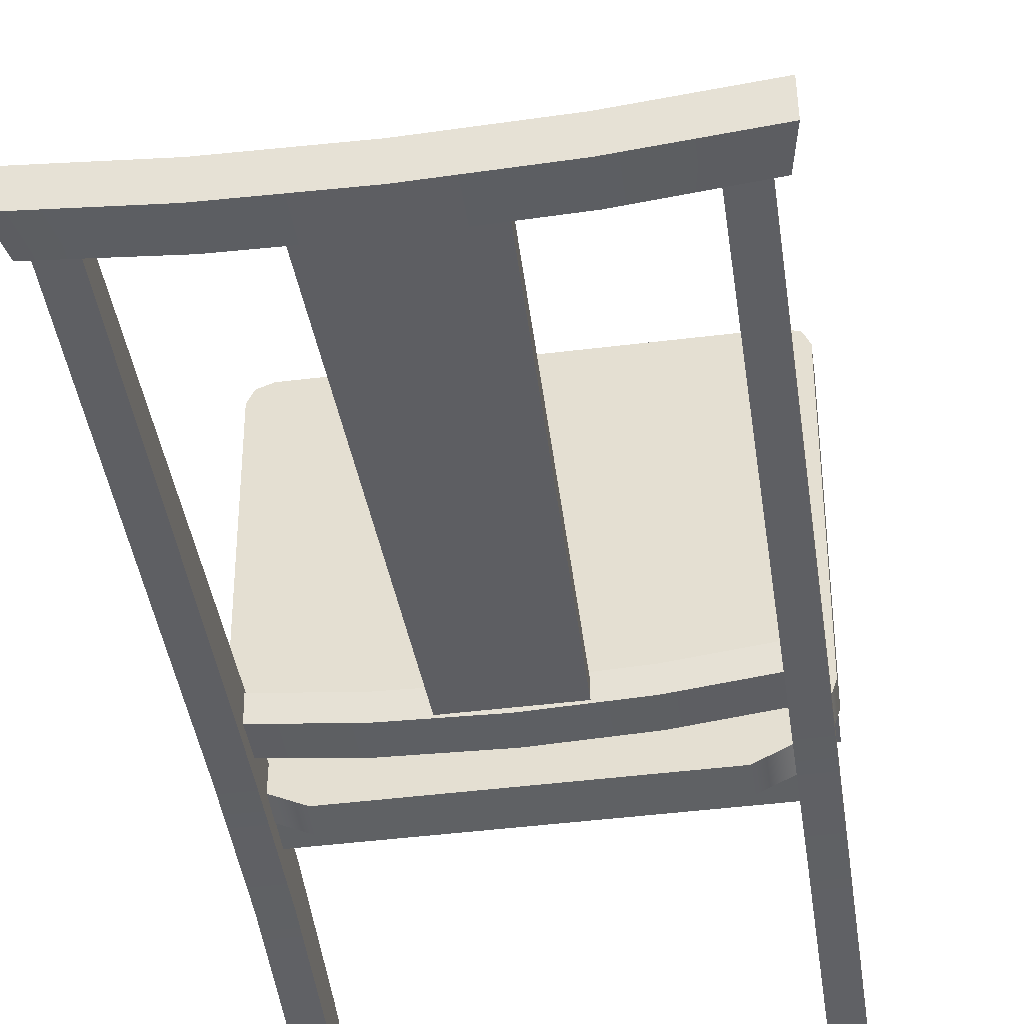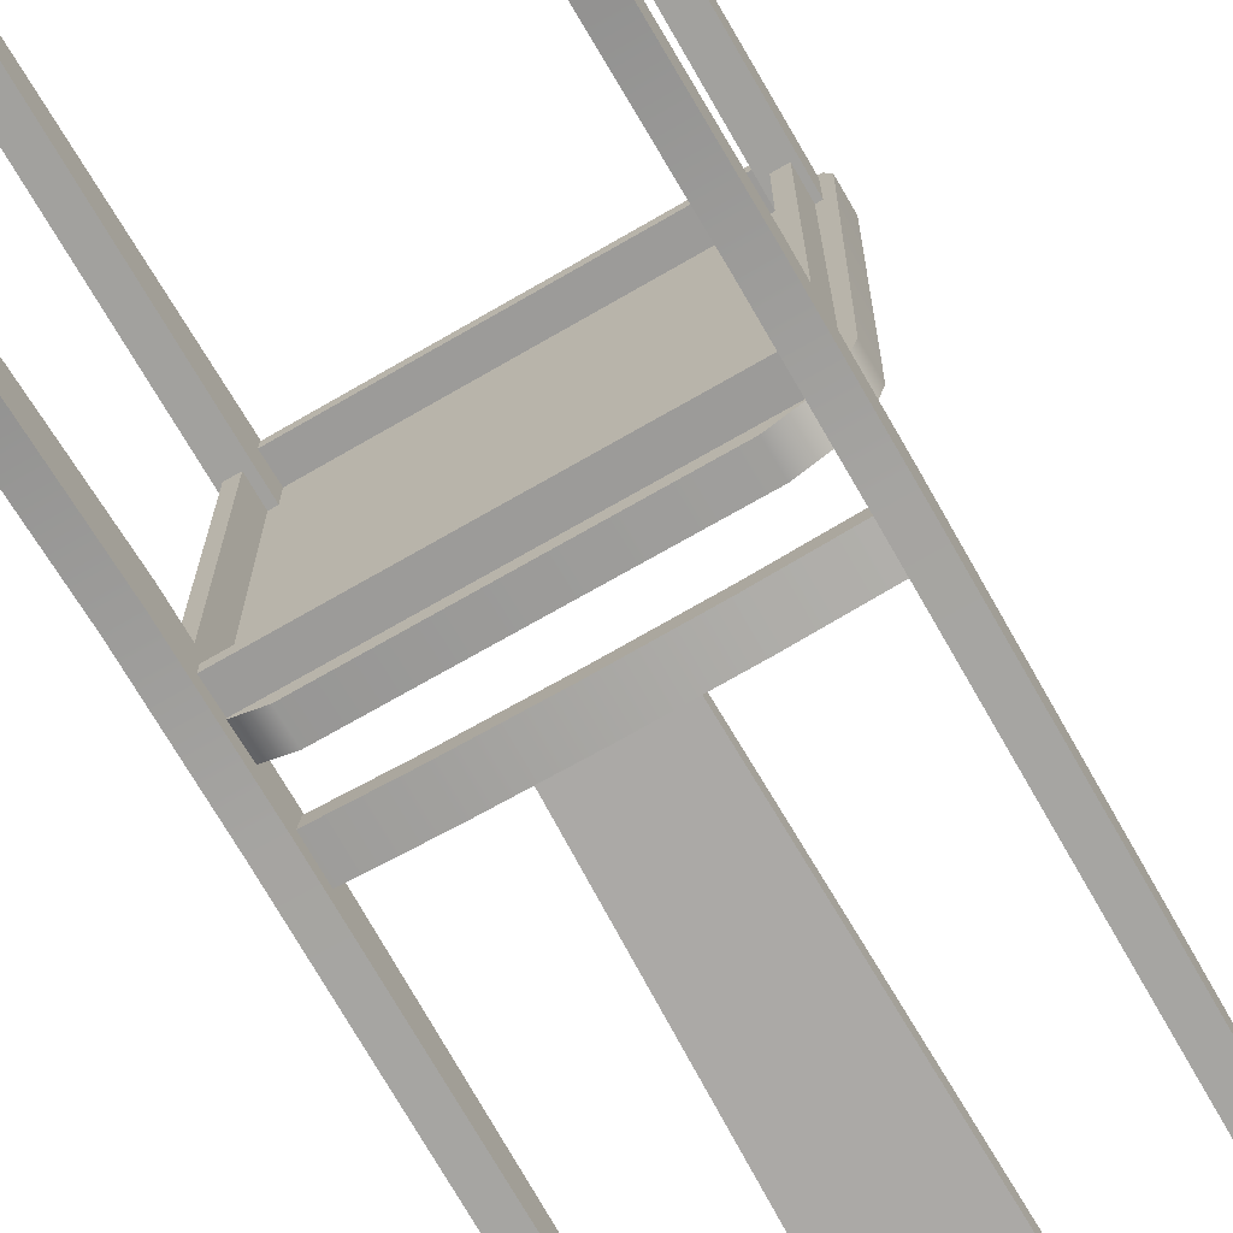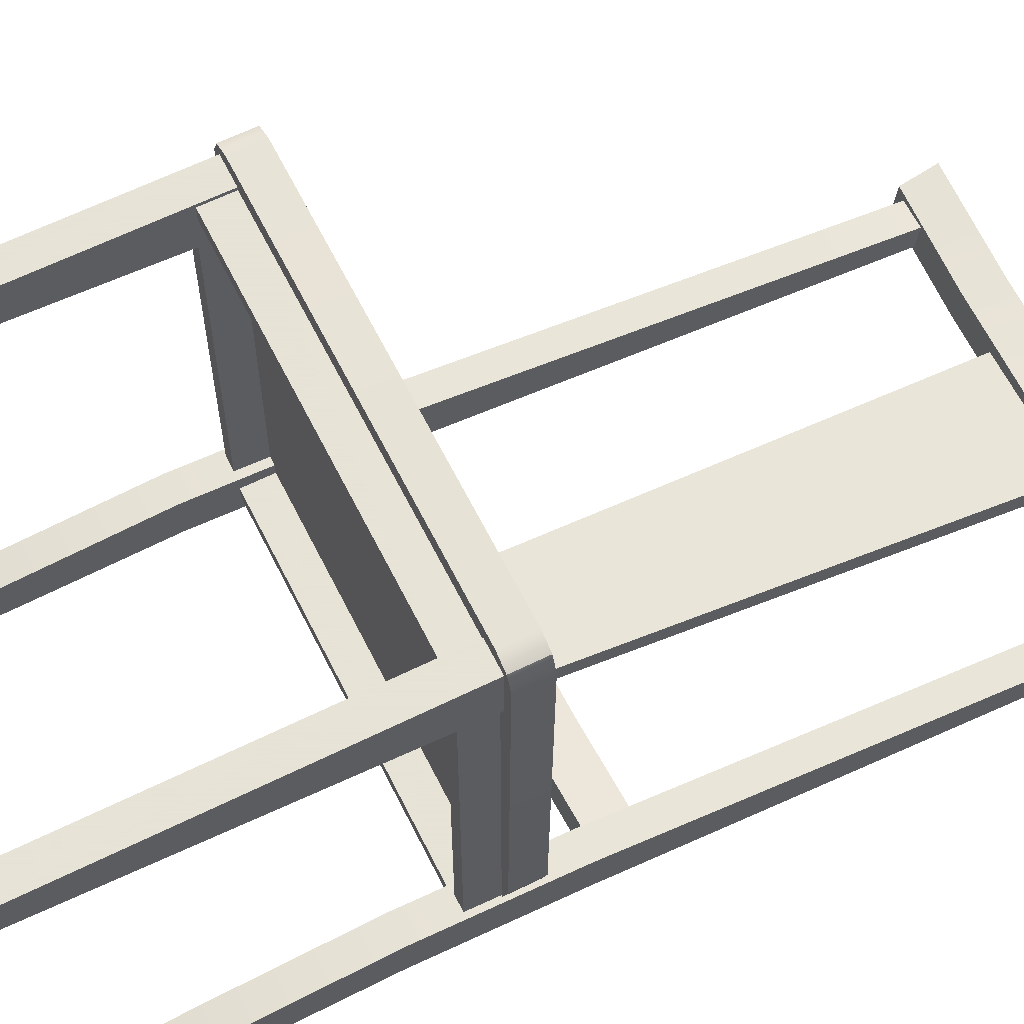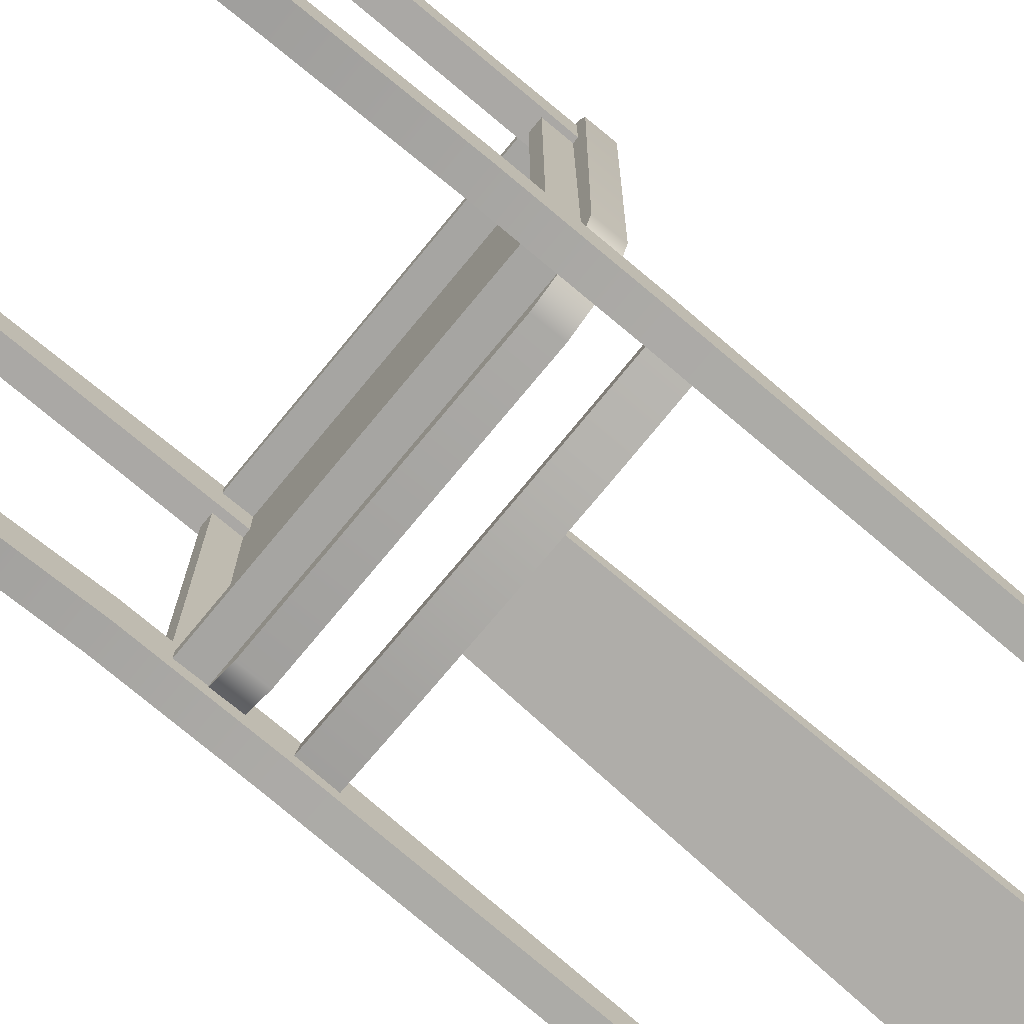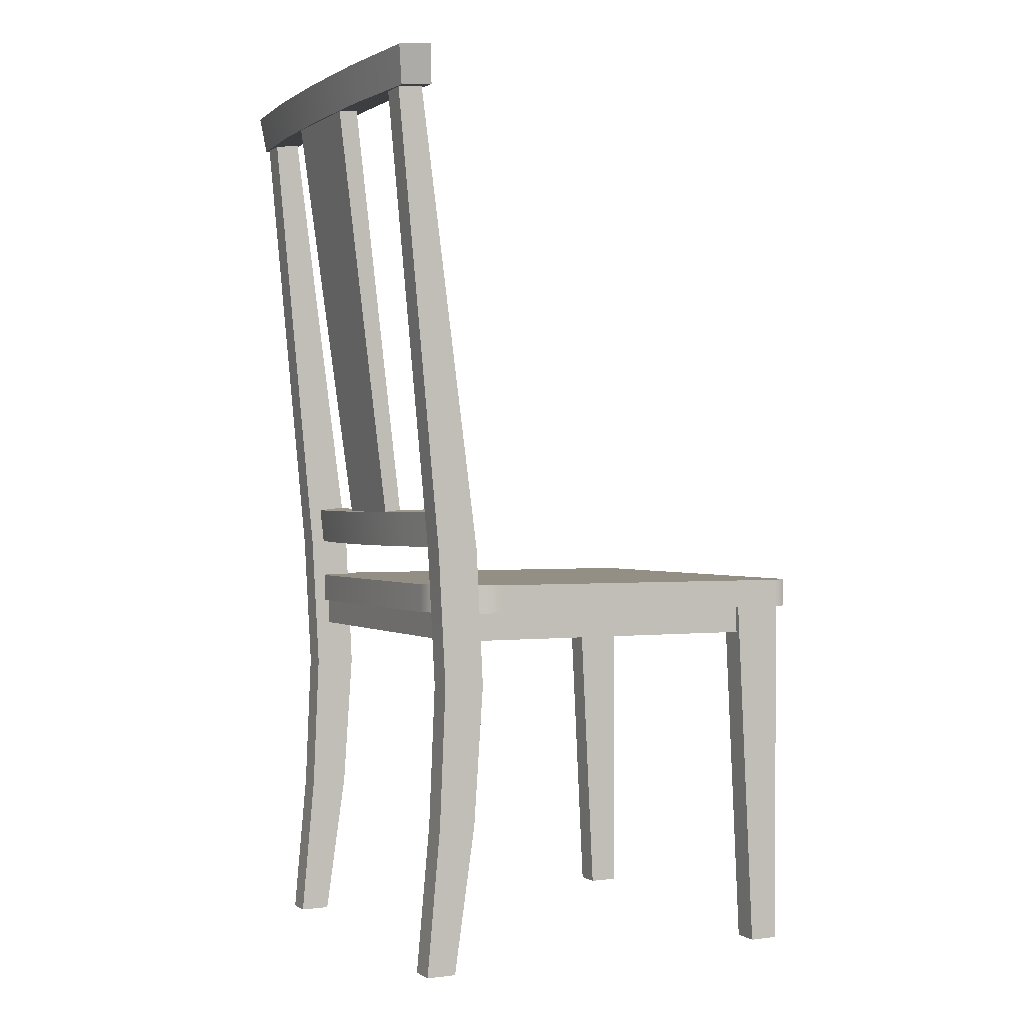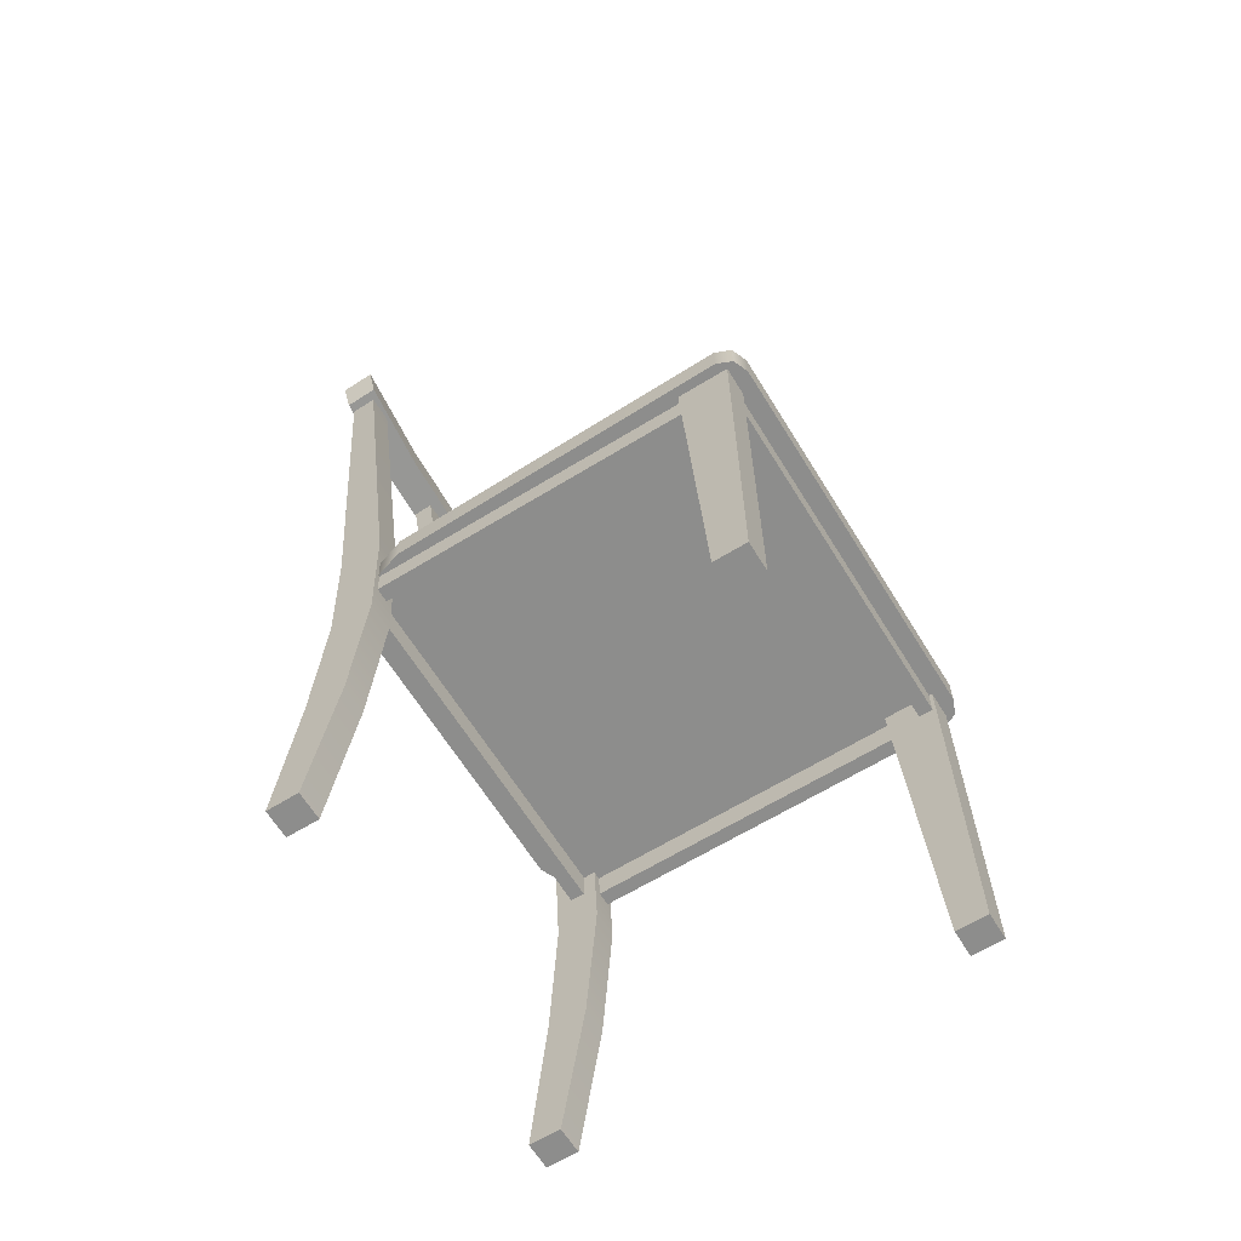
<metadata>
{"format":"obj","ext":"obj","renderer":"f3d","projection":"perspective","resolution":1024,"background":"white","views":[{"elev":-46.5,"azim":-172.0,"up":"+Z"},{"elev":-69.7,"azim":30.2,"up":"+Z"},{"elev":62.8,"azim":63.5,"up":"+Z"},{"elev":-73.7,"azim":50.5,"up":"+Z"},{"elev":0.3,"azim":-116.2,"up":"+Y"},{"elev":-64.4,"azim":-58.3,"up":"+Y"}]}
</metadata>
<code>
g default
v 0.1899 0.9279 0.2064
v 0.1899 0.9577 0.2064
v -0.1917 0.9577 0.2064
v -0.1917 0.9279 0.2064
v -0.1464 0.9279 -0.2236
v -0.1464 0.9577 -0.2236
v 0.1446 0.9577 -0.2236
v 0.1446 0.9279 -0.2236
v 0.206 0.9279 -0.1541
v 0.206 0.9577 -0.1541
v 0.2111 0.9577 0.1852
v 0.2111 0.9279 0.1852
v -0.2129 0.9279 0.1852
v -0.2129 0.9577 0.1852
v -0.2079 0.9577 -0.1541
v -0.2079 0.9279 -0.1541
v 0.1734 0.9577 -0.2092
v 0.1734 0.9279 -0.2092
v 0.1959 0.9577 -0.1859
v 0.1959 0.9279 -0.1859
v -0.1978 0.9577 -0.1859
v -0.1978 0.9279 -0.1859
v -0.1752 0.9577 -0.2092
v -0.1752 0.9279 -0.2092
v 0.2049 0.9279 0.2002
v 0.2049 0.9577 0.2002
v -0.2067 0.9279 0.2002
v -0.2067 0.9577 0.2002
v -0.1758 0.8516 -0.1771
v -0.2035 0.8516 -0.1771
v -0.2035 0.7044 -0.1871
v -0.1758 0.7044 -0.1871
v -0.2035 0.8516 -0.2204
v -0.1758 0.8516 -0.2204
v -0.1758 0.7044 -0.2267
v -0.2035 0.7044 -0.2267
v -0.2035 0.5496 -0.2409
v -0.1758 0.5496 -0.2409
v -0.1758 0.5496 -0.2094
v -0.2035 0.5496 -0.2094
v -0.1758 0.9955 -0.2281
v -0.1758 0.9955 -0.1843
v -0.2035 0.9955 -0.1843
v -0.2035 0.9955 -0.2281
v -0.1758 1.489 -0.2747
v -0.1758 1.489 -0.2488
v -0.2035 1.489 -0.2488
v -0.2035 1.489 -0.2747
v -0.1758 0.9299 0.1921
v -0.2035 0.9299 0.1921
v -0.2035 0.5496 0.1921
v -0.1758 0.5496 0.1921
v -0.2035 0.9299 0.1415
v -0.1758 0.9299 0.1415
v -0.1758 0.5496 0.1606
v -0.2035 0.5496 0.1606
v -0.1979 0.8989 -0.1856
v -0.1837 0.8989 -0.1856
v -0.1837 0.8989 0.1454
v -0.1979 0.8989 0.1454
v -0.1979 0.9304 -0.1856
v -0.1979 0.9304 0.1454
v -0.1837 0.9304 -0.1856
v -0.1837 0.9304 0.1454
v 0.1088 1.514 -0.2897
v 0.1088 1.517 -0.2547
v 0.2185 1.519 -0.2446
v 0.2185 1.515 -0.2796
v 0.1088 1.474 -0.284
v 0.2112 1.475 -0.2739
v 0.1088 1.477 -0.2504
v 0.2112 1.479 -0.2403
v -0.1106 1.517 -0.2547
v -0.2203 1.519 -0.2446
v -0.213 1.479 -0.2403
v -0.1106 1.477 -0.2504
v -0.213 1.475 -0.2739
v -0.1106 1.474 -0.284
v -0.2203 1.515 -0.2796
v -0.1106 1.514 -0.2897
v -0.000918 1.517 -0.2578
v -0.000918 1.477 -0.2534
v -0.000918 1.473 -0.287
v -0.000918 1.513 -0.2927
v 0.182 0.8989 -0.1856
v 0.1961 0.8989 -0.1856
v 0.1961 0.8989 0.1454
v 0.182 0.8989 0.1454
v 0.182 0.9304 -0.1856
v 0.182 0.9304 0.1454
v 0.1961 0.9304 -0.1856
v 0.1961 0.9304 0.1454
v 0.09299 1.035 -0.2265
v 0.09299 1.038 -0.2017
v 0.1869 1.039 -0.1916
v 0.1869 1.036 -0.2164
v 0.09299 0.9972 -0.2224
v 0.1869 0.9983 -0.2124
v 0.09299 0.9999 -0.1976
v 0.1869 1.001 -0.1875
v -0.09482 1.038 -0.2017
v -0.1887 1.039 -0.1916
v -0.1887 1.001 -0.1875
v -0.09482 0.9999 -0.1976
v -0.1887 0.9983 -0.2124
v -0.09482 0.9972 -0.2224
v -0.1887 1.036 -0.2164
v -0.09482 1.035 -0.2265
v -0.000918 1.037 -0.2047
v -0.000918 0.9996 -0.2006
v -0.000918 0.9969 -0.2255
v -0.000918 1.035 -0.2295
v 0.1879 0.8989 0.1746
v 0.1879 0.8989 0.1888
v -0.1897 0.8989 0.1888
v -0.1897 0.8989 0.1746
v 0.1879 0.9304 0.1746
v -0.1897 0.9304 0.1746
v 0.1879 0.9304 0.1888
v -0.1897 0.9304 0.1888
v -0.1787 0.8989 -0.1928
v -0.1787 0.8989 -0.2069
v 0.1768 0.8989 -0.2069
v 0.1768 0.8989 -0.1928
v -0.1787 0.9304 -0.1928
v 0.1768 0.9304 -0.1928
v -0.1787 0.9304 -0.2069
v 0.1768 0.9304 -0.2069
v 0.2016 0.8516 -0.1771
v 0.1739 0.8516 -0.1771
v 0.1739 0.7044 -0.1871
v 0.2016 0.7044 -0.1871
v 0.1739 0.8516 -0.2204
v 0.2016 0.8516 -0.2204
v 0.2016 0.7044 -0.2267
v 0.1739 0.7044 -0.2267
v 0.1739 0.5496 -0.2409
v 0.2016 0.5496 -0.2409
v 0.2016 0.5496 -0.2094
v 0.1739 0.5496 -0.2094
v 0.2016 0.9955 -0.2281
v 0.2016 0.9955 -0.1843
v 0.1739 0.9955 -0.1843
v 0.1739 0.9955 -0.2281
v 0.2016 1.489 -0.2747
v 0.2016 1.489 -0.2488
v 0.1739 1.489 -0.2488
v 0.1739 1.489 -0.2747
v 0.2016 0.9299 0.1921
v 0.1739 0.9299 0.1921
v 0.1739 0.5496 0.1921
v 0.2016 0.5496 0.1921
v 0.1739 0.9299 0.1415
v 0.2016 0.9299 0.1415
v 0.2016 0.5496 0.1606
v 0.1739 0.5496 0.1606
v 0.0604 1.48 -0.2846
v 0.0604 1.48 -0.2643
v 0.04968 1.034 -0.2075
v 0.04968 1.034 -0.2253
v -0.06223 1.48 -0.2643
v -0.05151 1.034 -0.2075
v -0.05151 1.034 -0.2253
v -0.06223 1.48 -0.2846
g chair_01:chair_01
f 4 1 2
f 2 3 4
f 8 5 6
f 6 7 8
f 12 9 10
f 10 11 12
f 16 13 14
f 14 15 16
f 8 7 17
f 17 18 8
f 18 17 19
f 19 20 18
f 20 19 10
f 10 9 20
f 16 15 21
f 21 22 16
f 22 21 23
f 23 24 22
f 24 23 6
f 6 5 24
f 2 1 25
f 25 26 2
f 26 25 12
f 12 11 26
f 14 13 27
f 27 28 14
f 28 27 4
f 4 3 28
f 20 9 16
f 16 22 20
f 14 28 26
f 26 11 14
f 15 14 11
f 11 10 15
f 26 28 3
f 3 2 26
f 23 21 19
f 19 17 23
f 21 15 10
f 10 19 21
f 6 23 17
f 17 7 6
f 12 13 16
f 16 9 12
f 8 18 24
f 24 5 8
f 18 20 22
f 22 24 18
f 4 27 25
f 25 1 4
f 27 13 12
f 12 25 27
f 32 29 30
f 30 31 32
f 36 33 34
f 34 35 36
f 40 37 38
f 38 39 40
f 35 34 29
f 29 32 35
f 33 36 31
f 31 30 33
f 38 35 32
f 32 39 38
f 37 36 35
f 35 38 37
f 37 40 31
f 31 36 37
f 39 32 31
f 31 40 39
f 34 41 42
f 42 29 34
f 29 42 43
f 43 30 29
f 44 33 30
f 30 43 44
f 33 44 41
f 41 34 33
f 41 45 46
f 46 42 41
f 42 46 47
f 47 43 42
f 48 44 43
f 43 47 48
f 44 48 45
f 45 41 44
f 52 49 50
f 50 51 52
f 56 53 54
f 54 55 56
f 51 56 55
f 55 52 51
f 55 54 49
f 49 52 55
f 56 51 50
f 50 53 56
f 60 57 58
f 58 59 60
f 62 61 57
f 57 60 62
f 64 59 58
f 58 63 64
f 68 65 66
f 66 67 68
f 70 69 65
f 65 68 70
f 72 67 66
f 66 71 72
f 71 69 70
f 70 72 71
f 76 73 74
f 74 75 76
f 75 77 78
f 78 76 75
f 78 77 79
f 79 80 78
f 80 79 74
f 74 73 80
f 82 81 73
f 73 76 82
f 76 78 83
f 83 82 76
f 83 78 80
f 80 84 83
f 84 80 73
f 73 81 84
f 71 66 81
f 81 82 71
f 82 83 69
f 69 71 82
f 69 83 84
f 84 65 69
f 65 84 81
f 81 66 65
f 70 68 67
f 67 72 70
f 75 74 79
f 79 77 75
f 88 85 86
f 86 87 88
f 90 89 85
f 85 88 90
f 92 87 86
f 86 91 92
f 96 93 94
f 94 95 96
f 98 97 93
f 93 96 98
f 100 95 94
f 94 99 100
f 99 97 98
f 98 100 99
f 104 101 102
f 102 103 104
f 103 105 106
f 106 104 103
f 106 105 107
f 107 108 106
f 108 107 102
f 102 101 108
f 110 109 101
f 101 104 110
f 104 106 111
f 111 110 104
f 111 106 108
f 108 112 111
f 112 108 101
f 101 109 112
f 99 94 109
f 109 110 99
f 110 111 97
f 97 99 110
f 97 111 112
f 112 93 97
f 93 112 109
f 109 94 93
f 116 113 114
f 114 115 116
f 118 117 113
f 113 116 118
f 120 115 114
f 114 119 120
f 124 121 122
f 122 123 124
f 126 125 121
f 121 124 126
f 128 123 122
f 122 127 128
f 132 129 130
f 130 131 132
f 136 133 134
f 134 135 136
f 140 137 138
f 138 139 140
f 135 134 129
f 129 132 135
f 133 136 131
f 131 130 133
f 138 135 132
f 132 139 138
f 137 136 135
f 135 138 137
f 137 140 131
f 131 136 137
f 139 132 131
f 131 140 139
f 134 141 142
f 142 129 134
f 129 142 143
f 143 130 129
f 144 133 130
f 130 143 144
f 133 144 141
f 141 134 133
f 141 145 146
f 146 142 141
f 142 146 147
f 147 143 142
f 148 144 143
f 143 147 148
f 144 148 145
f 145 141 144
f 152 149 150
f 150 151 152
f 156 153 154
f 154 155 156
f 151 156 155
f 155 152 151
f 155 154 149
f 149 152 155
f 156 151 150
f 150 153 156
f 160 157 158
f 158 159 160
f 159 158 161
f 161 162 159
f 164 163 162
f 162 161 164
f 163 164 157
f 157 160 163

</code>
